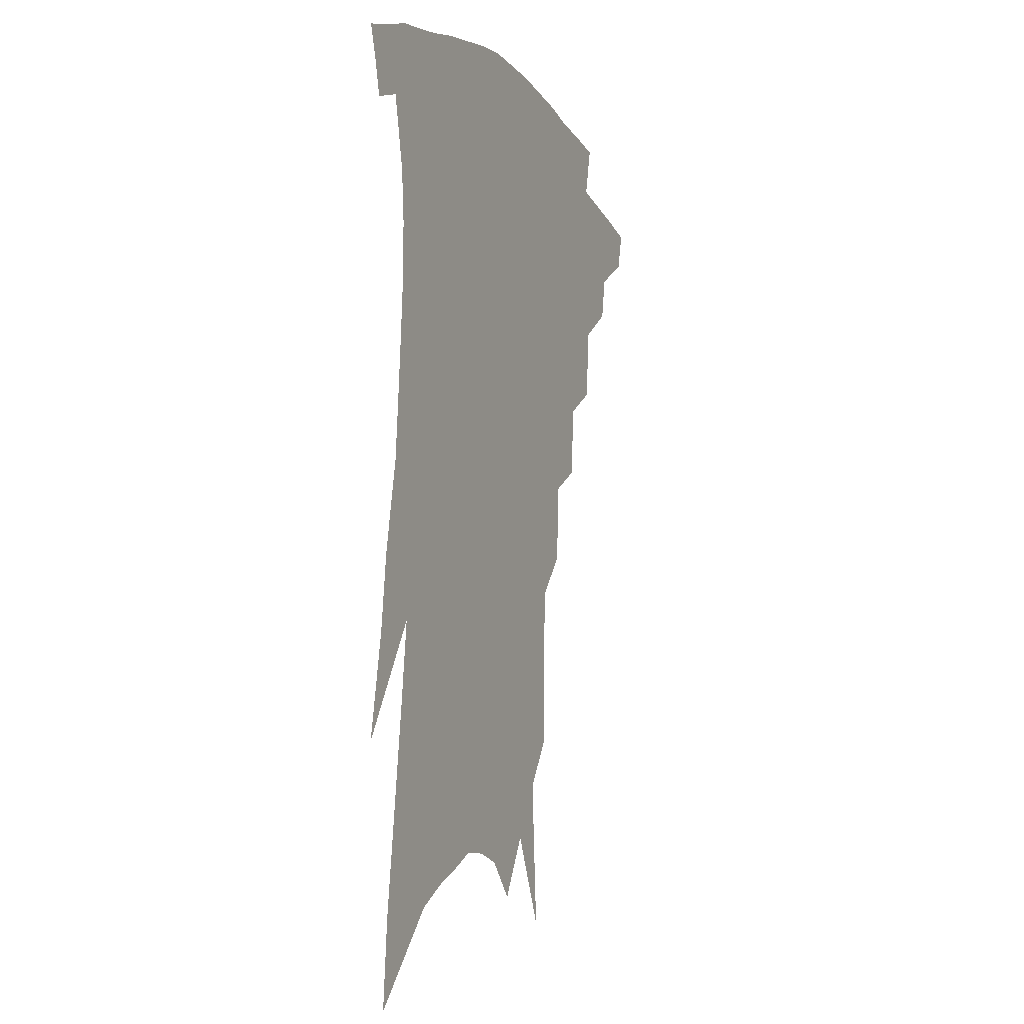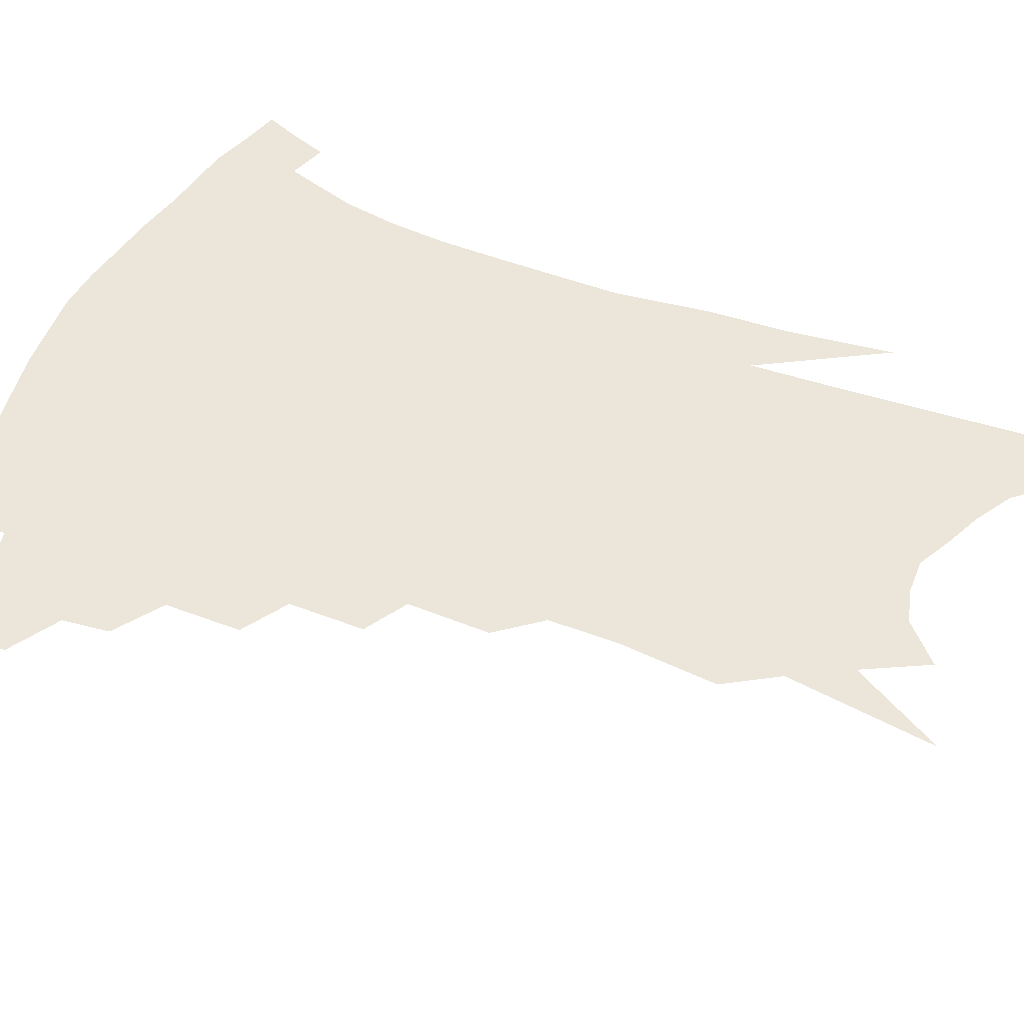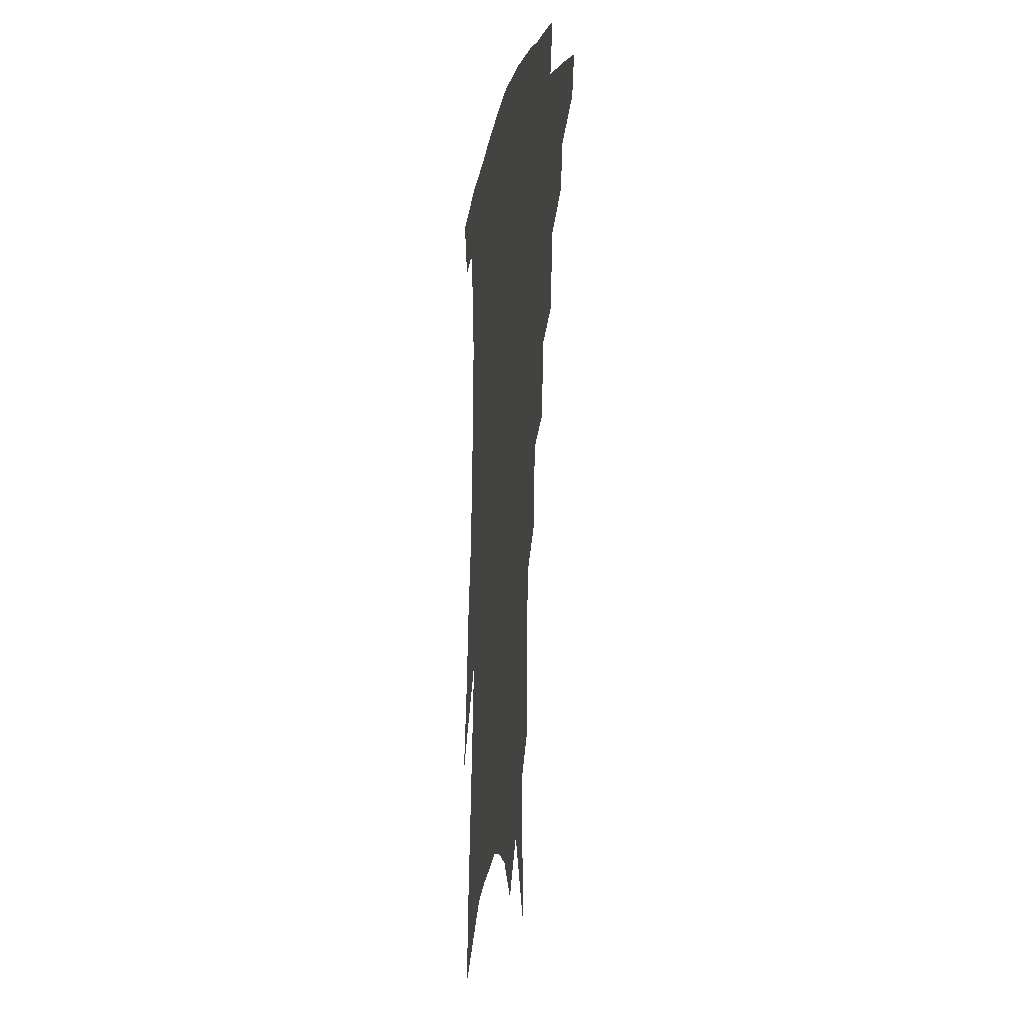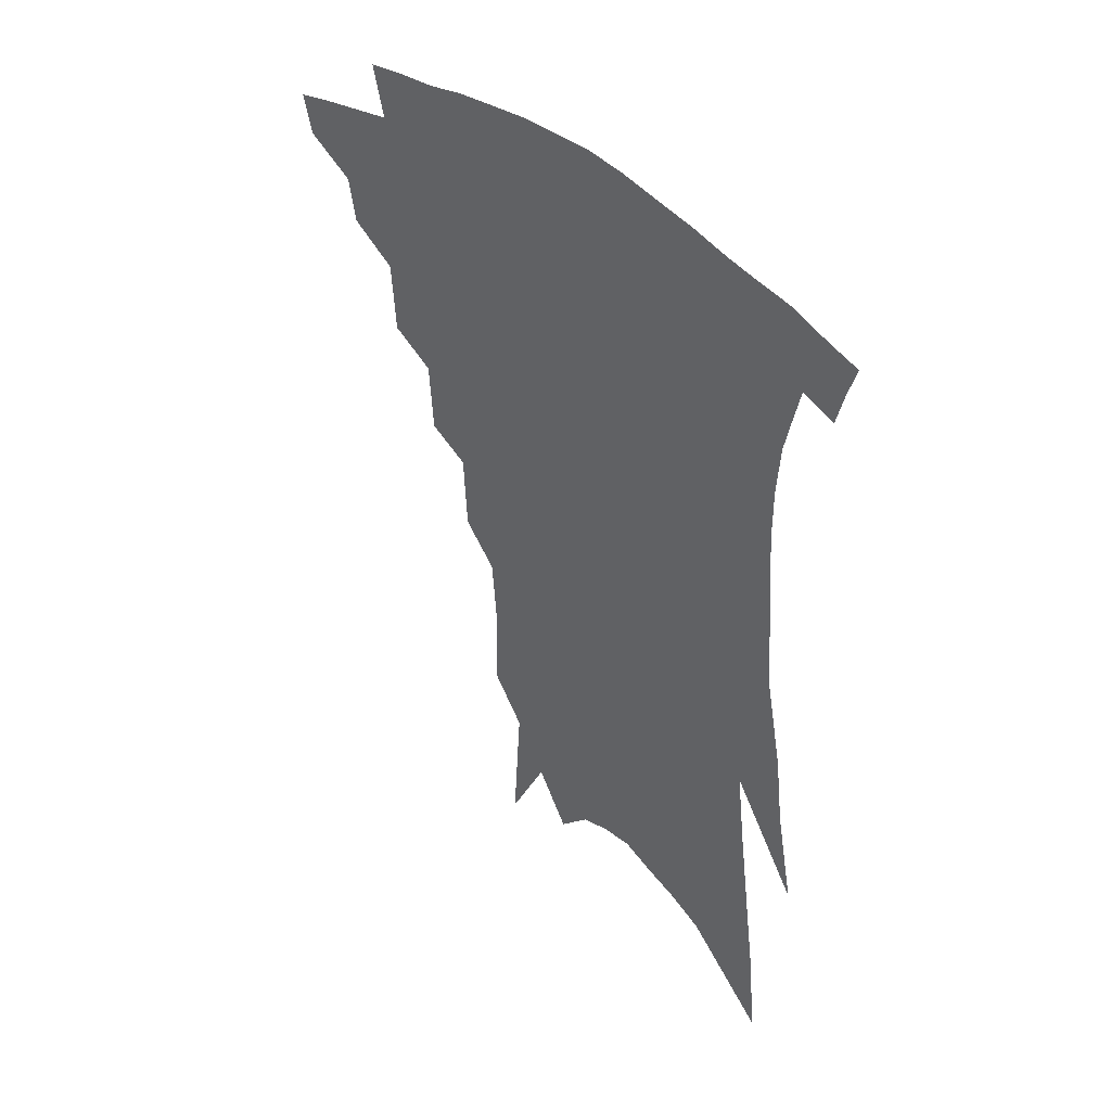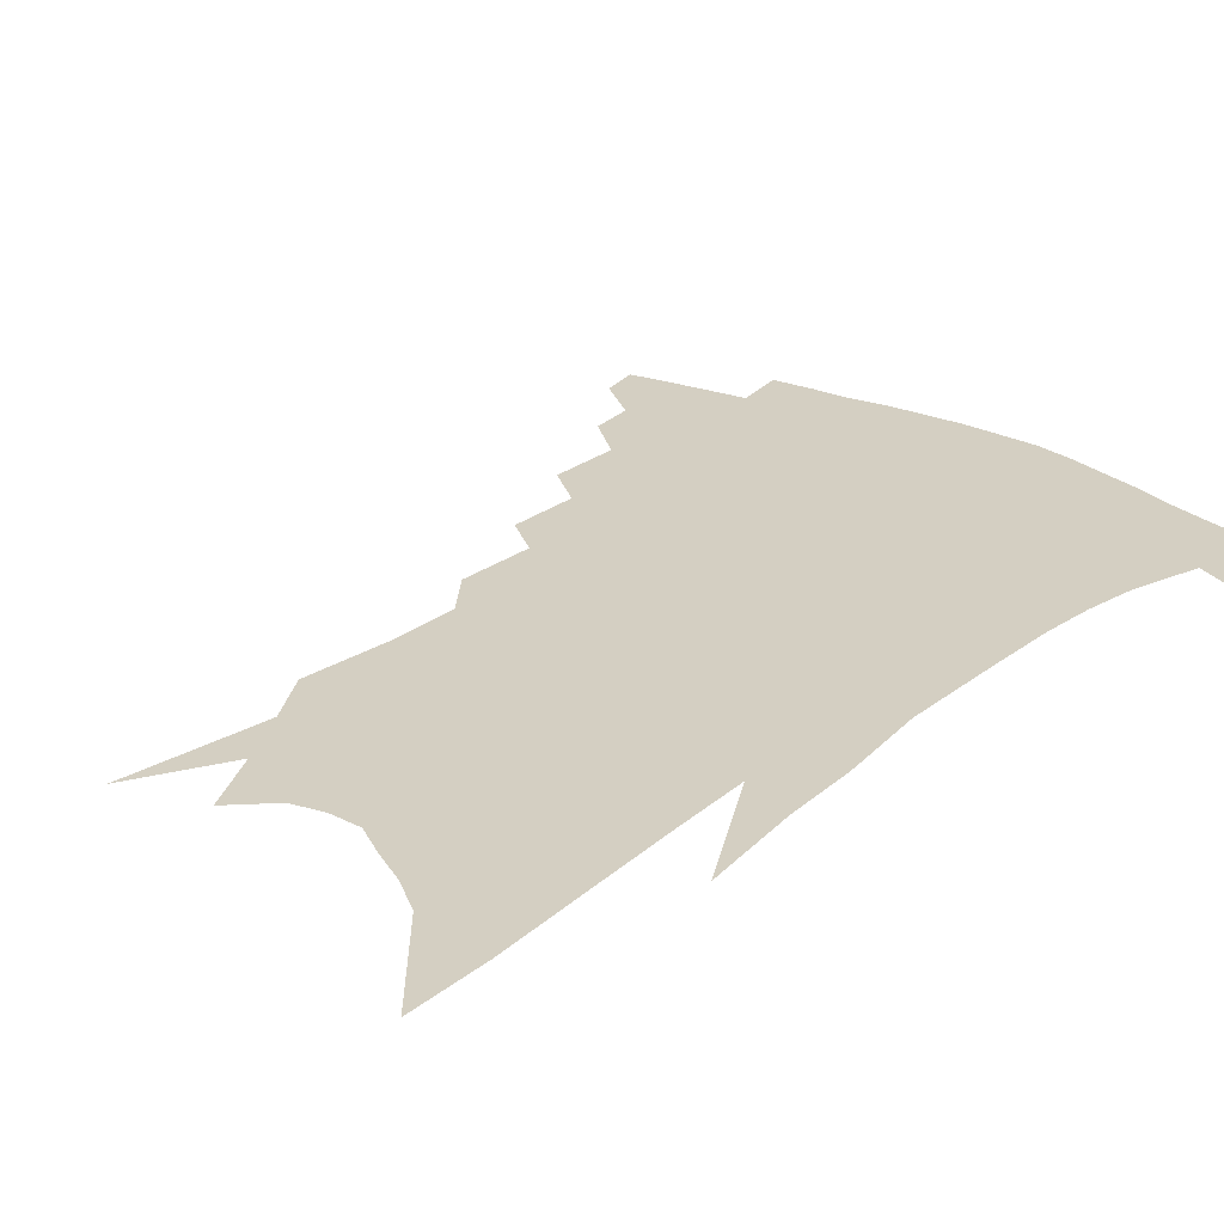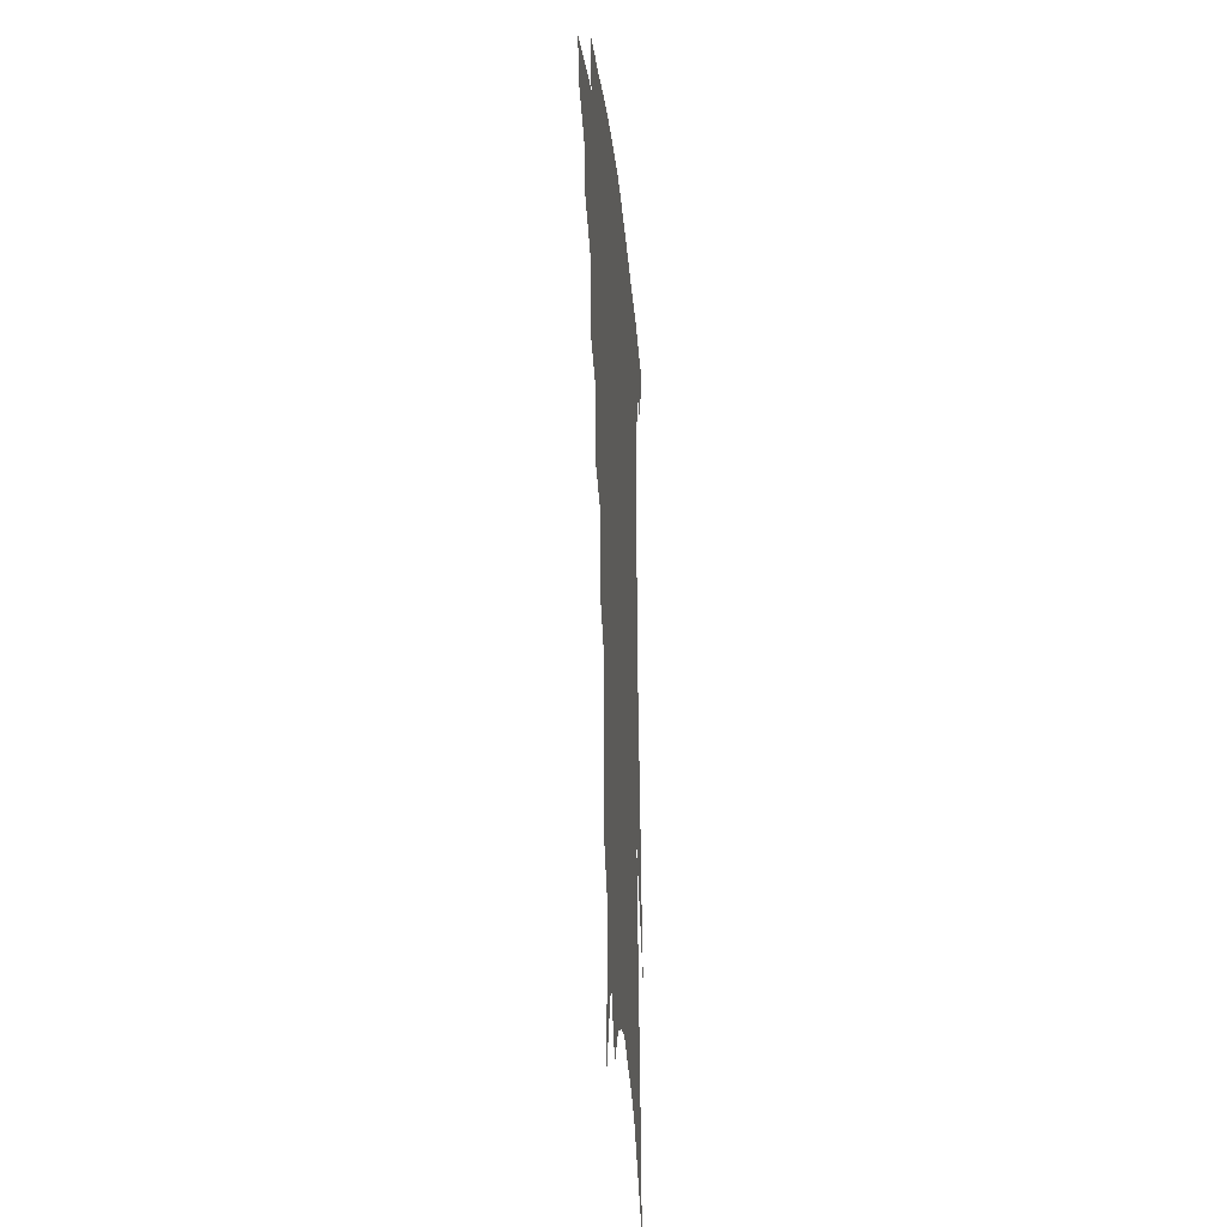
<metadata>
{"format":"obj","ext":"obj","renderer":"f3d","projection":"perspective","resolution":1024,"background":"white","views":[{"elev":-7.2,"azim":113.7,"up":"+Y"},{"elev":55.6,"azim":-64.6,"up":"+Z"},{"elev":-11.4,"azim":-100.2,"up":"+Y"},{"elev":44.2,"azim":44.5,"up":"+Y"},{"elev":25.5,"azim":43.3,"up":"+Z"},{"elev":-24.2,"azim":-84.9,"up":"+Y"}]}
</metadata>
<code>
v 481.2 330 0
v 478.2 342.4 0
v 499.1 306.6 0
v 496.5 320.7 0
v 493.7 333.2 0
v 490.3 345.6 0
v 515.2 273.6 0
v 513.7 296.6 0
v 511.3 311.4 0
v 508.7 324.2 0
v 505.7 336.2 0
v 502.9 348.5 0
v 530.5 242.1 0
v 529 265 0
v 526.5 282.3 0
v 525.1 302 0
v 522.9 315.2 0
v 520.4 327 0
v 518 339 0
v 515.1 351.3 0
v 511.3 367.6 0
v 544.7 209.4 0
v 543.5 234.6 0
v 540.7 251.4 0
v 540.4 275.9 0
v 538.2 290.5 0
v 536.3 304.5 0
v 534.3 317.7 0
v 532.1 329.7 0
v 529.9 341.4 0
v 527.1 353.7 0
v 523.6 369.9 0
v 556.8 144.7 0
v 557.2 175.1 0
v 555.7 196.2 0
v 554.8 222.3 0
v 553.4 244.7 0
v 552.3 265.4 0
v 551.1 282.5 0
v 549.6 296.2 0
v 547.6 307.9 0
v 545.7 319.8 0
v 543.7 331.6 0
v 541.9 343.8 0
v 539.1 357.1 0
v 536.1 371.6 0
v 564.4 82.42 0
v 567.3 128.8 0
v 567.6 160.1 0
v 567.1 187 0
v 565.9 210.7 0
v 564.1 229.1 0
v 563.3 252.3 0
v 562.4 270.9 0
v 561.4 285.9 0
v 560.1 298.4 0
v 559.2 311.3 0
v 557.6 322.5 0
v 555.6 333.8 0
v 554.1 345.7 0
v 551.5 359 0
v 548.2 374.6 0
v 577.9 111.3 0
v 577.6 140.3 0
v 577.9 175.1 0
v 576.5 196.5 0
v 575.2 217.8 0
v 573.9 238.4 0
v 572.9 256.9 0
v 572.6 276.6 0
v 571.3 287.4 0
v 570.8 301.2 0
v 570.1 313.3 0
v 569.1 324.5 0
v 569 335.8 0
v 566 347.7 0
v 564 359.9 0
v 560.5 376.4 0
v 588.8 92.17 0
v 588.6 125.4 0
v 587.9 153.2 0
v 587 179.8 0
v 585.8 204.6 0
v 584.4 224.2 0
v 583.5 246.1 0
v 582.6 261.8 0
v 582.2 278.6 0
v 581.5 290.4 0
v 581.4 304 0
v 580.5 314.6 0
v 579.8 325.1 0
v 579.5 336.9 0
v 577.5 348.9 0
v 576 360.5 0
v 572.5 378.2 0
v 599.3 103.7 0
v 598.4 131.2 0
v 597.3 159.1 0
v 596.1 183.2 0
v 594.8 205.6 0
v 593.5 226.4 0
v 592.7 245.6 0
v 592 265.2 0
v 591.6 279.3 0
v 591.4 292 0
v 591.4 305.5 0
v 590.7 315.5 0
v 590.6 326.5 0
v 590.5 337.8 0
v 588.9 349.9 0
v 587.4 362.4 0
v 584.8 378.9 0
v 609.2 106.9 0
v 607.9 135.1 0
v 606.6 159.9 0
v 605.1 186.6 0
v 603.8 209.6 0
v 602.6 229.2 0
v 601.8 250.2 0
v 601.3 265.2 0
v 601.1 278.6 0
v 601.1 293.5 0
v 601.2 305.8 0
v 601.5 316.9 0
v 601.2 327.4 0
v 601.1 338.3 0
v 600.2 350.4 0
v 599.3 363.1 0
v 596.9 379.5 0
v 619.2 107.6 0
v 617.5 137.1 0
v 615.9 161.3 0
v 614.1 188.6 0
v 612.8 209.7 0
v 611.6 230.5 0
v 610.8 250.1 0
v 610.5 265 0
v 610.5 280.6 0
v 610.6 294.1 0
v 611 305.2 0
v 611.7 317.6 0
v 612.1 328.2 0
v 611.9 339.1 0
v 611.5 350.5 0
v 611.9 362.1 0
v 609.6 378.1 0
v 629.9 102.5 0
v 627.4 134.7 0
v 625.3 161.5 0
v 623.1 189.4 0
v 621.8 210.4 0
v 620.8 229.8 0
v 619.9 248.6 0
v 619.8 263.3 0
v 619.8 278.9 0
v 620.1 292.2 0
v 620.7 304.7 0
v 621.5 316.6 0
v 622.6 328.1 0
v 623.5 338.4 0
v 623.9 349 0
v 624.8 359.6 0
v 622.4 375.7 0
v 640.6 98.12 0
v 637.7 130.4 0
v 634.9 159.7 0
v 632.6 186.3 0
v 631.1 207.8 0
v 630.2 226.5 0
v 629.6 244 0
v 629.1 261 0
v 628.8 278.2 0
v 629.3 290.7 0
v 630.2 305.1 0
v 631.5 316.5 0
v 632.7 327.4 0
v 633.9 337.6 0
v 635.3 347.9 0
v 635.7 358.7 0
v 634.5 373.5 0
v 651.8 91.8 0
v 649 121.6 0
v 645.4 153.4 0
v 642.8 180 0
v 641.1 202.1 0
v 640 221.3 0
v 639.2 239.3 0
v 638.6 256.8 0
v 637.9 275.7 0
v 638.4 290.2 0
v 639.3 302.6 0
v 640.9 315.8 0
v 642.5 326.3 0
v 644.2 336.7 0
v 646 346.7 0
v 646.5 357.6 0
v 646.7 370.4 0
v 664.9 77.84 0
v 661.9 107.7 0
v 657.4 141.5 0
v 654.8 167.5 0
v 652.3 192 0
v 650.7 213 0
v 649.2 233.3 0
v 648.2 252.5 0
v 647.5 270.6 0
v 647.5 286.8 0
v 648.1 302.9 0
v 650 313.4 0
v 651.9 325 0
v 653.8 335 0
v 656.1 345.3 0
v 656.8 357 0
v 657.9 368.3 0
v 678.6 63.26 0
v 676.4 90.17 0
v 671.9 122.8 0
v 668 152.5 0
v 664.8 178.8 0
v 662.4 202.3 0
v 660.2 224.4 0
v 659.4 242.6 0
v 658 262.4 0
v 657.1 280.8 0
v 657 297.9 0
v 659 309.7 0
v 660.9 323.2 0
v 663.2 333.6 0
v 665.3 343.7 0
v 667.2 354.8 0
v 668.6 366.5 0
v 687.9 141.8 0
v 681.7 174.3 0
v 678.7 198.2 0
v 673 227.6 0
v 671.4 246.9 0
v 669.9 266.3 0
v 668.7 285.7 0
v 668.6 302.7 0
v 669.8 318.8 0
v 672.3 330.6 0
v 674.8 341.6 0
v 678.2 351.7 0
v 681.5 361.9 0
v 685.7 337.7 0
v 688.4 348.7 0
v 691.5 358.8 0
f 4 5 1
f 1 5 2
f 5 6 2
f 8 9 3
f 3 9 4
f 9 10 4
f 4 10 5
f 10 11 5
f 5 11 6
f 11 12 6
f 14 15 7
f 7 15 8
f 15 16 8
f 8 16 9
f 16 17 9
f 9 17 10
f 17 18 10
f 10 18 11
f 18 19 11
f 11 19 12
f 19 20 12
f 23 24 13
f 13 24 14
f 24 25 14
f 14 25 15
f 25 26 15
f 15 26 16
f 26 27 16
f 16 27 17
f 27 28 17
f 17 28 18
f 28 29 18
f 18 29 19
f 29 30 19
f 19 30 20
f 30 31 20
f 20 31 21
f 31 32 21
f 35 36 22
f 22 36 23
f 36 37 23
f 23 37 24
f 37 38 24
f 24 38 25
f 38 39 25
f 25 39 26
f 39 40 26
f 26 40 27
f 40 41 27
f 27 41 28
f 41 42 28
f 28 42 29
f 42 43 29
f 29 43 30
f 43 44 30
f 30 44 31
f 44 45 31
f 31 45 32
f 45 46 32
f 48 49 33
f 33 49 34
f 49 50 34
f 34 50 35
f 50 51 35
f 35 51 36
f 51 52 36
f 36 52 37
f 52 53 37
f 37 53 38
f 53 54 38
f 38 54 39
f 54 55 39
f 39 55 40
f 55 56 40
f 40 56 41
f 56 57 41
f 41 57 42
f 57 58 42
f 42 58 43
f 58 59 43
f 43 59 44
f 59 60 44
f 44 60 45
f 60 61 45
f 45 61 46
f 61 62 46
f 47 63 48
f 63 64 48
f 48 64 49
f 64 65 49
f 49 65 50
f 65 66 50
f 50 66 51
f 66 67 51
f 51 67 52
f 67 68 52
f 52 68 53
f 68 69 53
f 53 69 54
f 69 70 54
f 54 70 55
f 70 71 55
f 55 71 56
f 71 72 56
f 56 72 57
f 72 73 57
f 57 73 58
f 73 74 58
f 58 74 59
f 74 75 59
f 59 75 60
f 75 76 60
f 60 76 61
f 76 77 61
f 61 77 62
f 77 78 62
f 79 80 63
f 63 80 64
f 80 81 64
f 64 81 65
f 81 82 65
f 65 82 66
f 82 83 66
f 66 83 67
f 83 84 67
f 67 84 68
f 84 85 68
f 68 85 69
f 85 86 69
f 69 86 70
f 86 87 70
f 70 87 71
f 87 88 71
f 71 88 72
f 88 89 72
f 72 89 73
f 89 90 73
f 73 90 74
f 90 91 74
f 74 91 75
f 91 92 75
f 75 92 76
f 92 93 76
f 76 93 77
f 93 94 77
f 77 94 78
f 94 95 78
f 79 96 80
f 96 97 80
f 80 97 81
f 97 98 81
f 81 98 82
f 98 99 82
f 82 99 83
f 99 100 83
f 83 100 84
f 100 101 84
f 84 101 85
f 101 102 85
f 85 102 86
f 102 103 86
f 86 103 87
f 103 104 87
f 87 104 88
f 104 105 88
f 88 105 89
f 105 106 89
f 89 106 90
f 106 107 90
f 90 107 91
f 107 108 91
f 91 108 92
f 108 109 92
f 92 109 93
f 109 110 93
f 93 110 94
f 110 111 94
f 94 111 95
f 111 112 95
f 96 113 97
f 113 114 97
f 97 114 98
f 114 115 98
f 98 115 99
f 115 116 99
f 99 116 100
f 116 117 100
f 100 117 101
f 117 118 101
f 101 118 102
f 118 119 102
f 102 119 103
f 119 120 103
f 103 120 104
f 120 121 104
f 104 121 105
f 121 122 105
f 105 122 106
f 122 123 106
f 106 123 107
f 123 124 107
f 107 124 108
f 124 125 108
f 108 125 109
f 125 126 109
f 109 126 110
f 126 127 110
f 110 127 111
f 127 128 111
f 111 128 112
f 128 129 112
f 113 130 114
f 130 131 114
f 114 131 115
f 131 132 115
f 115 132 116
f 132 133 116
f 116 133 117
f 133 134 117
f 117 134 118
f 134 135 118
f 118 135 119
f 135 136 119
f 119 136 120
f 136 137 120
f 120 137 121
f 137 138 121
f 121 138 122
f 138 139 122
f 122 139 123
f 139 140 123
f 123 140 124
f 140 141 124
f 124 141 125
f 141 142 125
f 125 142 126
f 142 143 126
f 126 143 127
f 143 144 127
f 127 144 128
f 144 145 128
f 128 145 129
f 145 146 129
f 130 147 131
f 147 148 131
f 131 148 132
f 148 149 132
f 132 149 133
f 149 150 133
f 133 150 134
f 150 151 134
f 134 151 135
f 151 152 135
f 135 152 136
f 152 153 136
f 136 153 137
f 153 154 137
f 137 154 138
f 154 155 138
f 138 155 139
f 155 156 139
f 139 156 140
f 156 157 140
f 140 157 141
f 157 158 141
f 141 158 142
f 158 159 142
f 142 159 143
f 159 160 143
f 143 160 144
f 160 161 144
f 144 161 145
f 161 162 145
f 145 162 146
f 162 163 146
f 147 164 148
f 164 165 148
f 148 165 149
f 165 166 149
f 149 166 150
f 166 167 150
f 150 167 151
f 167 168 151
f 151 168 152
f 168 169 152
f 152 169 153
f 169 170 153
f 153 170 154
f 170 171 154
f 154 171 155
f 171 172 155
f 155 172 156
f 172 173 156
f 156 173 157
f 173 174 157
f 157 174 158
f 174 175 158
f 158 175 159
f 175 176 159
f 159 176 160
f 176 177 160
f 160 177 161
f 177 178 161
f 161 178 162
f 178 179 162
f 162 179 163
f 179 180 163
f 164 181 165
f 181 182 165
f 165 182 166
f 182 183 166
f 166 183 167
f 183 184 167
f 167 184 168
f 184 185 168
f 168 185 169
f 185 186 169
f 169 186 170
f 186 187 170
f 170 187 171
f 187 188 171
f 171 188 172
f 188 189 172
f 172 189 173
f 189 190 173
f 173 190 174
f 190 191 174
f 174 191 175
f 191 192 175
f 175 192 176
f 192 193 176
f 176 193 177
f 193 194 177
f 177 194 178
f 194 195 178
f 178 195 179
f 195 196 179
f 179 196 180
f 196 197 180
f 181 198 182
f 198 199 182
f 182 199 183
f 199 200 183
f 183 200 184
f 200 201 184
f 184 201 185
f 201 202 185
f 185 202 186
f 202 203 186
f 186 203 187
f 203 204 187
f 187 204 188
f 204 205 188
f 188 205 189
f 205 206 189
f 189 206 190
f 206 207 190
f 190 207 191
f 207 208 191
f 191 208 192
f 208 209 192
f 192 209 193
f 209 210 193
f 193 210 194
f 210 211 194
f 194 211 195
f 211 212 195
f 195 212 196
f 212 213 196
f 196 213 197
f 213 214 197
f 198 215 199
f 215 216 199
f 199 216 200
f 216 217 200
f 200 217 201
f 217 218 201
f 201 218 202
f 218 219 202
f 202 219 203
f 219 220 203
f 203 220 204
f 220 221 204
f 204 221 205
f 221 222 205
f 205 222 206
f 222 223 206
f 206 223 207
f 223 224 207
f 207 224 208
f 224 225 208
f 208 225 209
f 225 226 209
f 209 226 210
f 226 227 210
f 210 227 211
f 227 228 211
f 211 228 212
f 228 229 212
f 212 229 213
f 229 230 213
f 213 230 214
f 230 231 214
f 219 232 220
f 232 233 220
f 220 233 221
f 233 234 221
f 221 234 222
f 234 235 222
f 222 235 223
f 235 236 223
f 223 236 224
f 236 237 224
f 224 237 225
f 237 238 225
f 225 238 226
f 238 239 226
f 226 239 227
f 239 240 227
f 227 240 228
f 240 241 228
f 228 241 229
f 241 242 229
f 229 242 230
f 242 243 230
f 230 243 231
f 243 244 231
f 242 245 243
f 245 246 243
f 243 246 244
f 246 247 244

</code>
